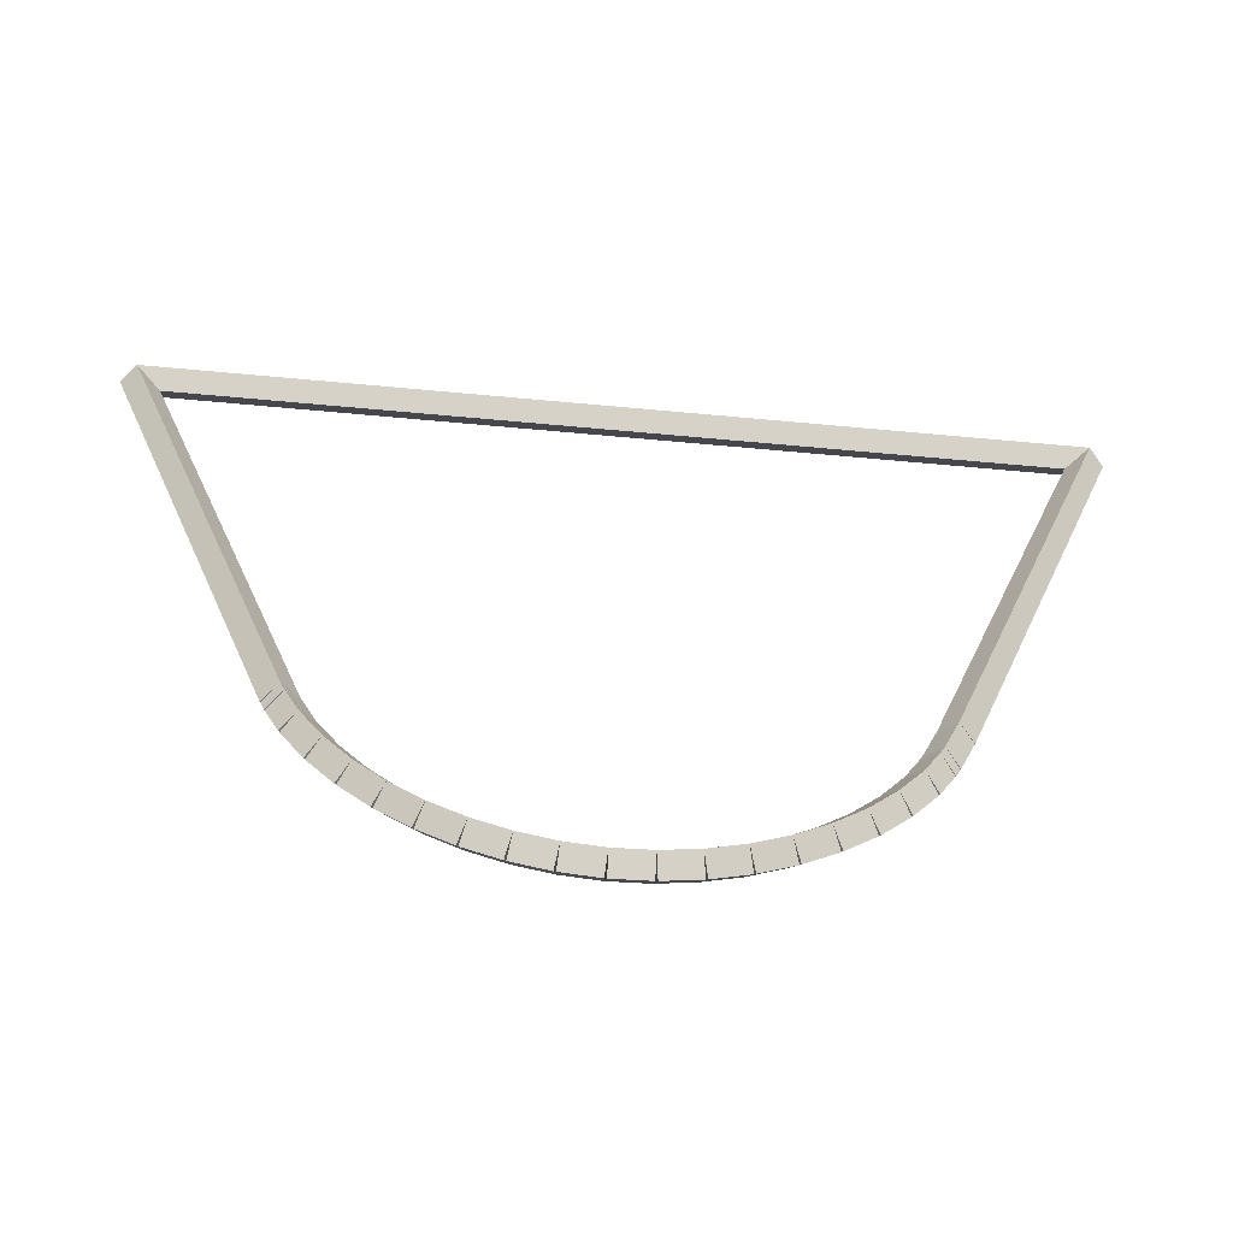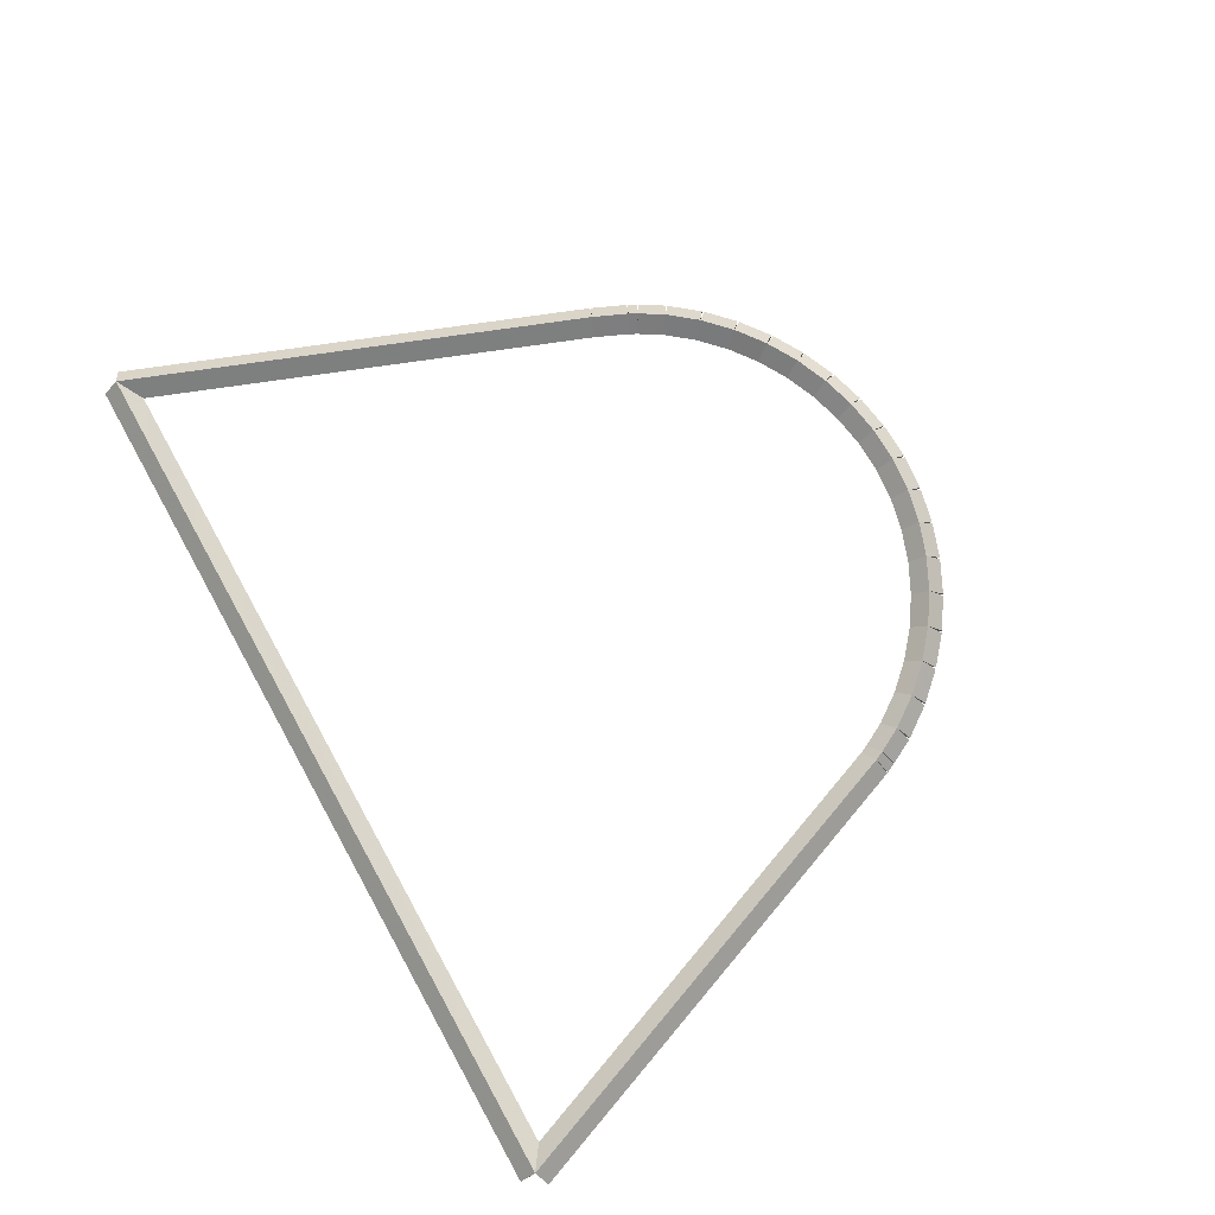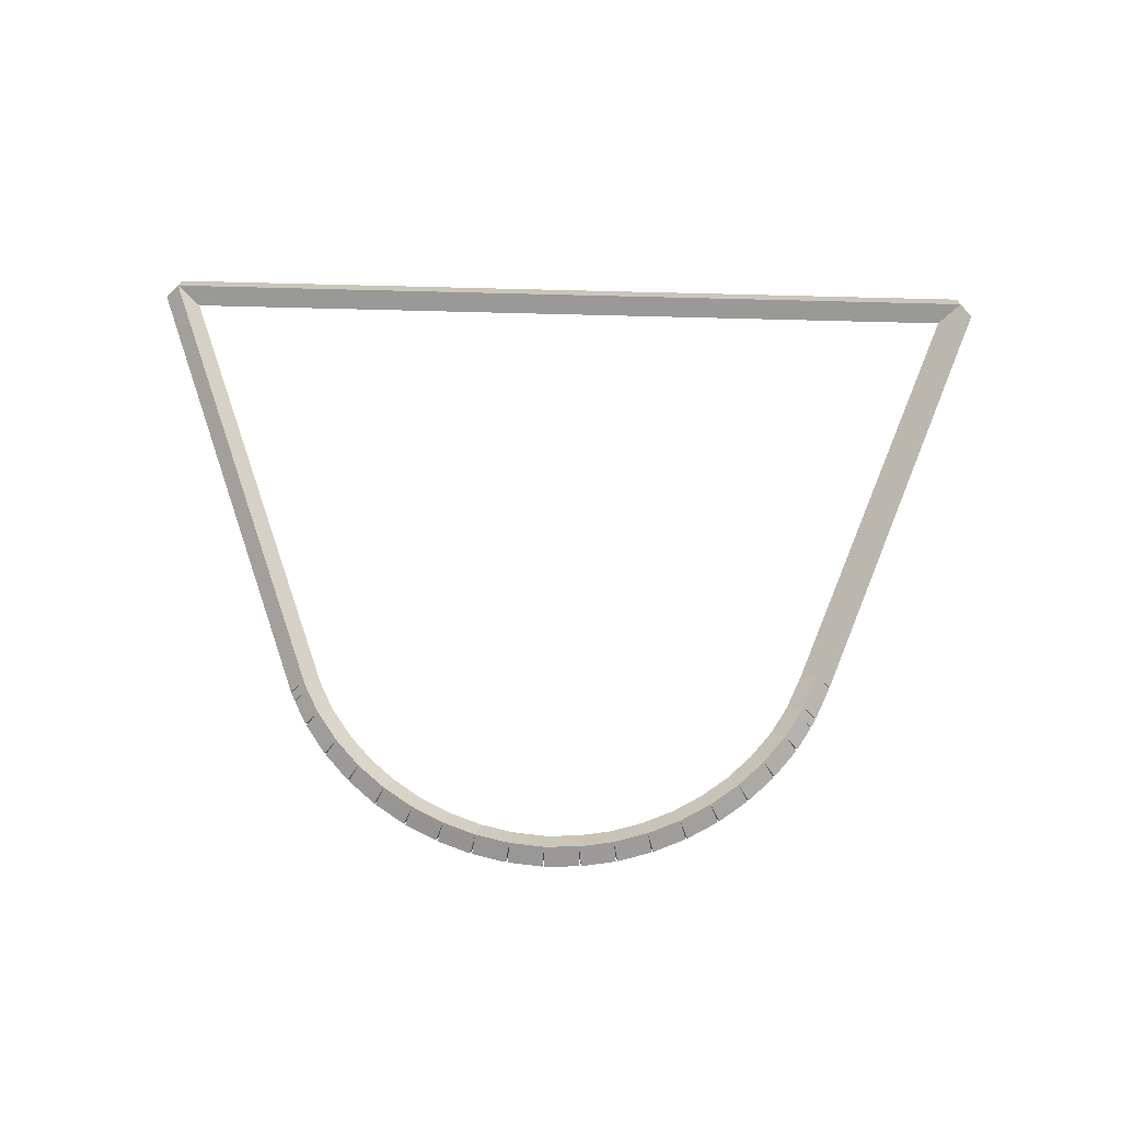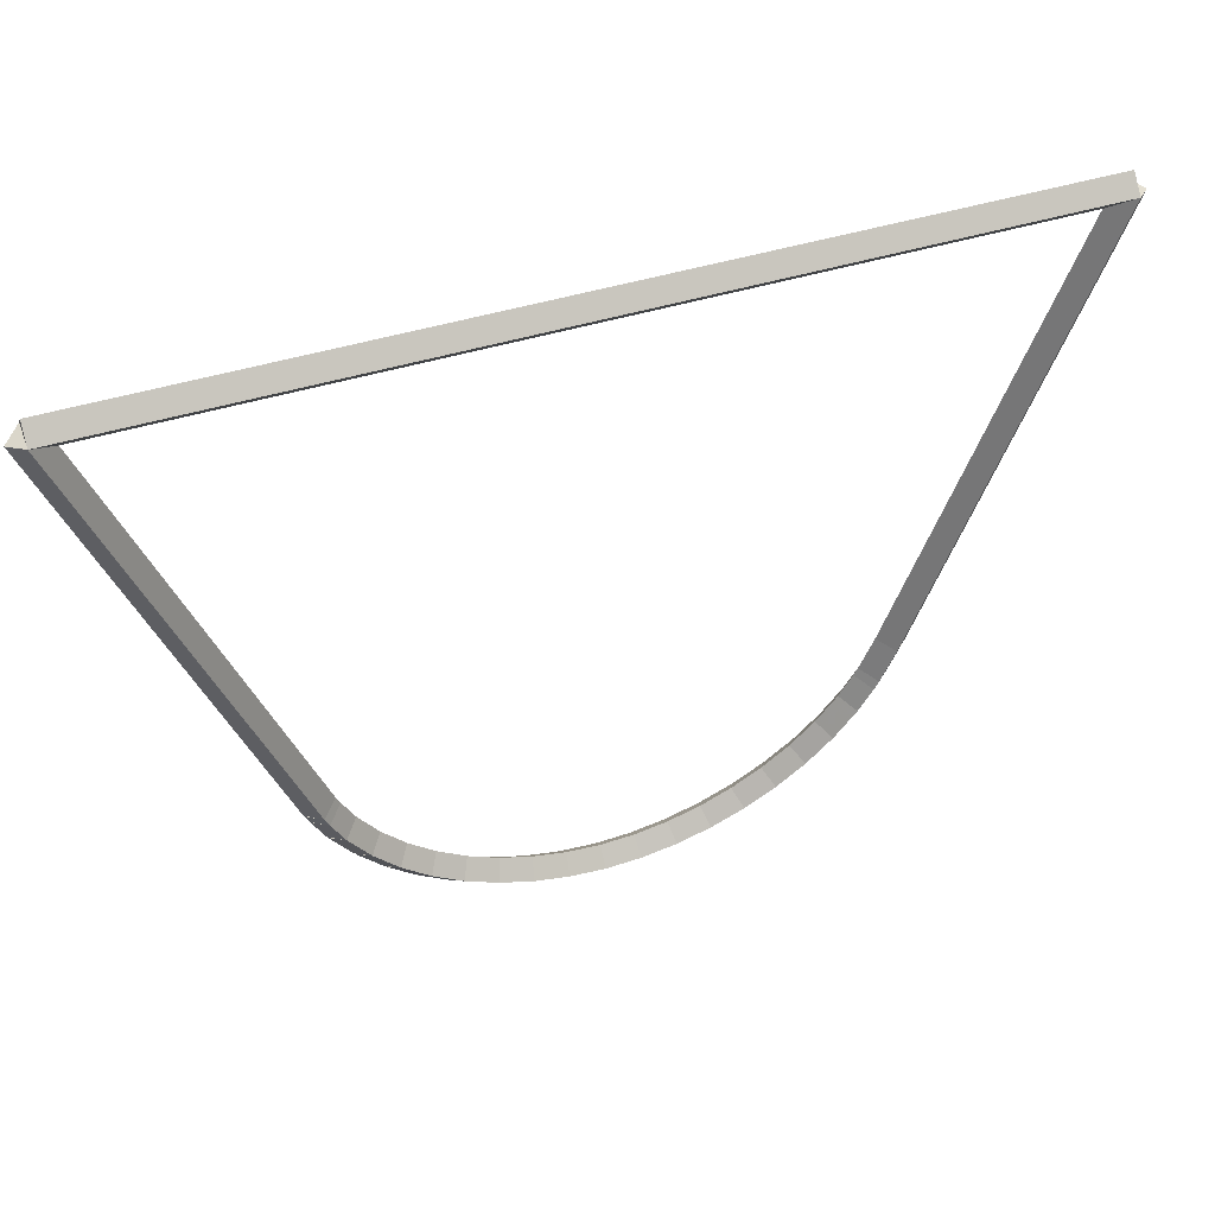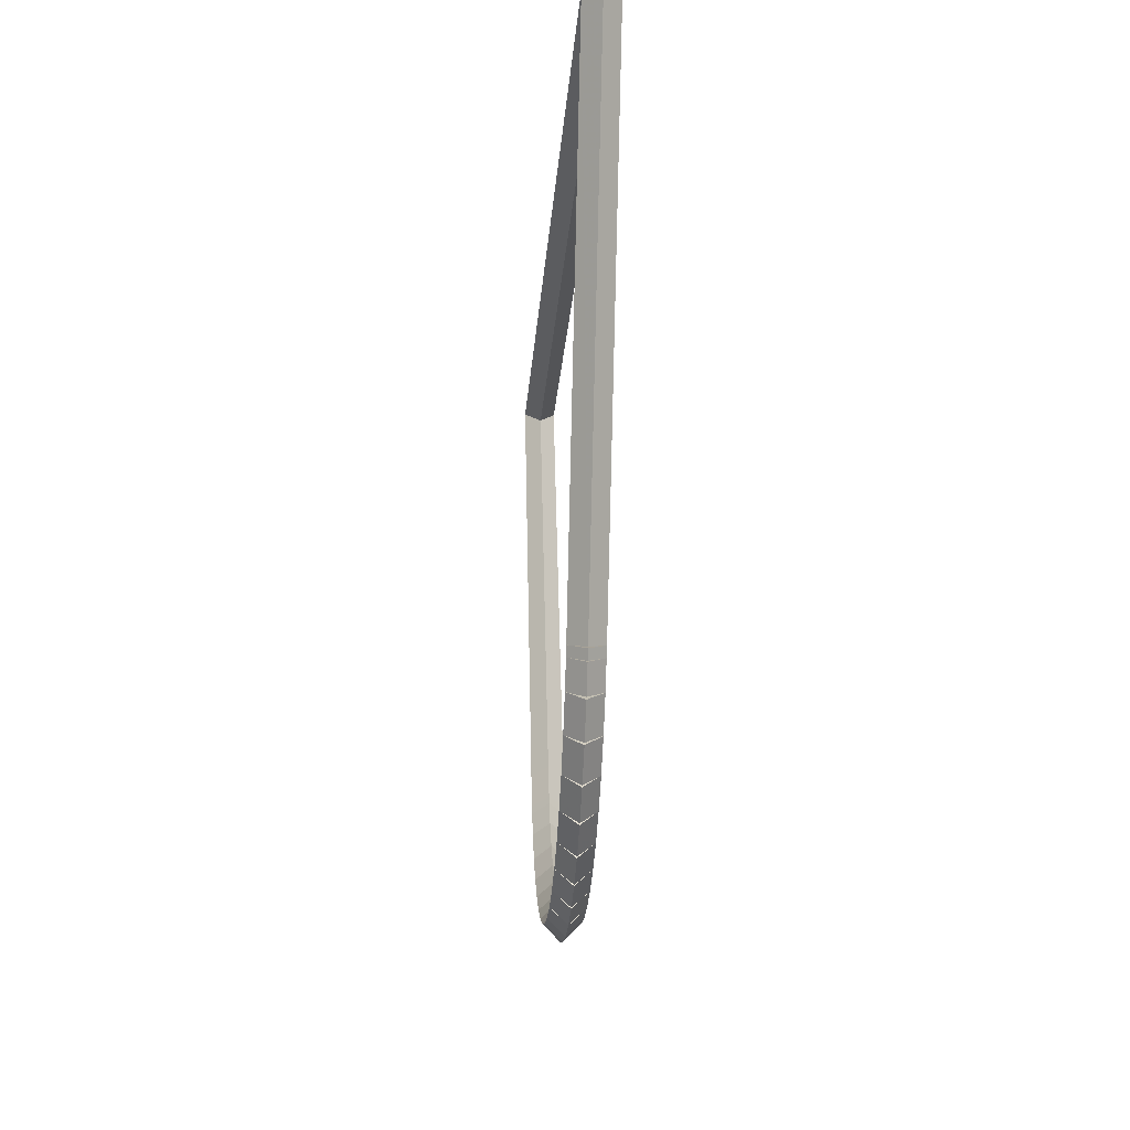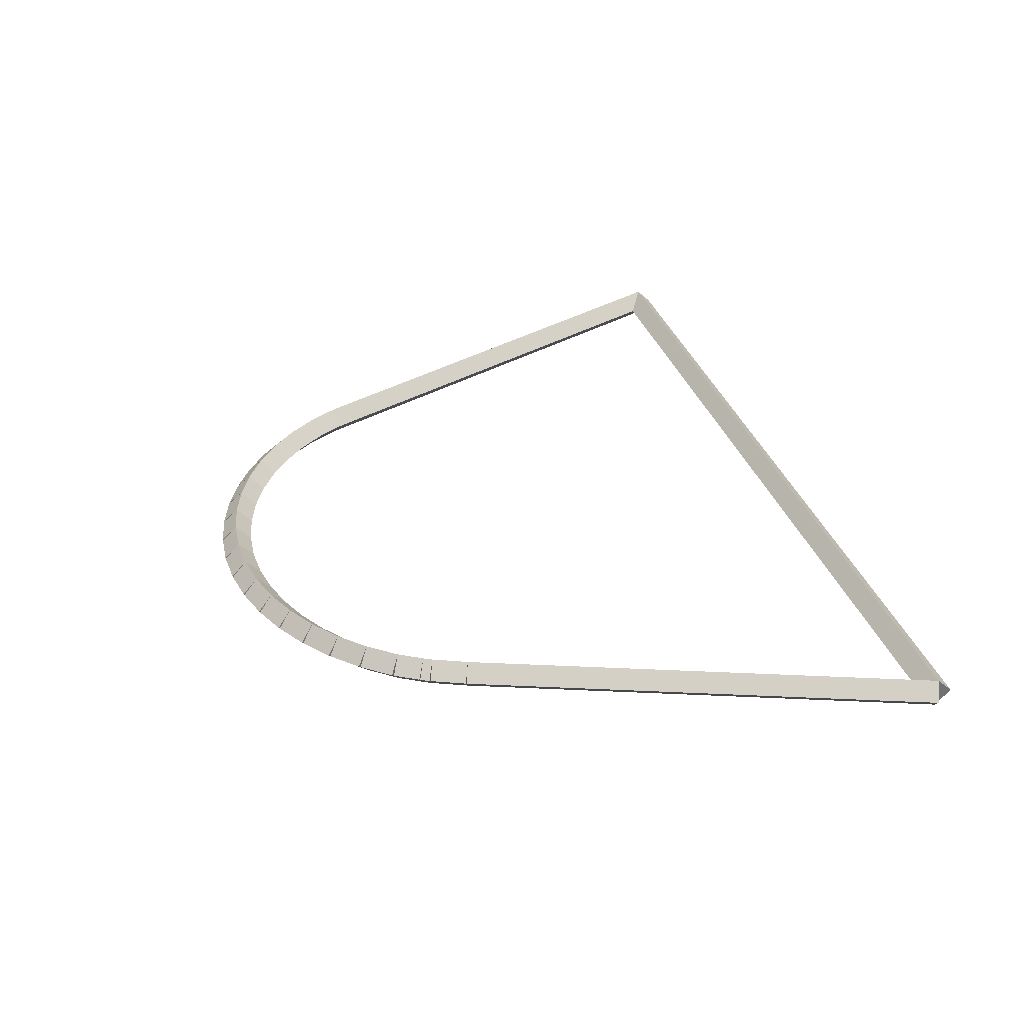
<metadata>
{"format":"obj","ext":"obj","renderer":"f3d","projection":"perspective","resolution":1024,"background":"white","views":[{"elev":-55.8,"azim":-5.7,"up":"+Y"},{"elev":76.1,"azim":-119.0,"up":"+Z"},{"elev":66.0,"azim":1.6,"up":"+Z"},{"elev":44.8,"azim":-19.9,"up":"+Y"},{"elev":-18.2,"azim":-93.7,"up":"+Y"},{"elev":34.7,"azim":72.8,"up":"+Z"}]}
</metadata>
<code>
g base_node_443_333_0
v -44.41 7.747 21.48
v -44.41 7.647 21.38
v -44.41 7.747 21.28
v -44.41 7.847 21.38
v -49.96 7.748 21.48
v -49.96 7.648 21.38
v -49.96 7.748 21.28
v -49.96 7.848 21.38
f 1 2 3 4
f 6 2 1 5
f 5 1 4 8
f 6 5 8 7
f 8 4 3 7
f 7 3 2 6
g base_node_443_333_0
v -45.49 4.906 21.48
v -45.59 4.942 21.38
v -45.49 4.906 21.28
v -45.4 4.871 21.38
v -44.41 7.747 21.48
v -44.51 7.783 21.38
v -44.41 7.747 21.28
v -44.32 7.712 21.38
f 9 10 11 12
f 14 10 9 13
f 13 9 12 16
f 14 13 16 15
f 16 12 11 15
f 15 11 10 14
g base_node_443_333_0
v -45.58 4.693 21.48
v -45.68 4.733 21.38
v -45.58 4.693 21.28
v -45.49 4.653 21.38
v -45.49 4.906 21.48
v -45.58 4.946 21.38
v -45.49 4.906 21.28
v -45.4 4.866 21.38
f 17 18 19 20
f 22 18 17 21
f 21 17 20 24
f 22 21 24 23
f 24 20 19 23
f 23 19 18 22
g base_node_443_333_0
v -45.61 4.639 21.48
v -45.7 4.686 21.38
v -45.61 4.639 21.28
v -45.52 4.593 21.38
v -45.58 4.693 21.48
v -45.67 4.74 21.38
v -45.58 4.693 21.28
v -45.5 4.647 21.38
f 25 26 27 28
f 30 26 25 29
f 29 25 28 32
f 30 29 32 31
f 32 28 27 31
f 31 27 26 30
g base_node_443_333_0
v -45.7 4.491 21.48
v -45.79 4.542 21.38
v -45.7 4.491 21.28
v -45.62 4.439 21.38
v -45.61 4.639 21.48
v -45.7 4.691 21.38
v -45.61 4.639 21.28
v -45.53 4.587 21.38
f 33 34 35 36
f 38 34 33 37
f 37 33 36 40
f 38 37 40 39
f 40 36 35 39
f 39 35 34 38
g base_node_443_333_0
v -45.84 4.314 21.48
v -45.92 4.377 21.38
v -45.84 4.314 21.28
v -45.77 4.252 21.38
v -45.7 4.491 21.48
v -45.78 4.553 21.38
v -45.7 4.491 21.28
v -45.62 4.428 21.38
f 41 42 43 44
f 46 42 41 45
f 45 41 44 48
f 46 45 48 47
f 48 44 43 47
f 47 43 42 46
g base_node_443_333_0
v -46.01 4.158 21.48
v -46.07 4.23 21.38
v -46.01 4.158 21.28
v -45.94 4.086 21.38
v -45.84 4.314 21.48
v -45.91 4.386 21.38
v -45.84 4.314 21.28
v -45.77 4.242 21.38
f 49 50 51 52
f 54 50 49 53
f 53 49 52 56
f 54 53 56 55
f 56 52 51 55
f 55 51 50 54
g base_node_443_333_0
v -46.18 4.023 21.48
v -46.24 4.103 21.38
v -46.18 4.023 21.28
v -46.12 3.943 21.38
v -46.01 4.158 21.48
v -46.07 4.238 21.38
v -46.01 4.158 21.28
v -45.94 4.078 21.38
f 57 58 59 60
f 62 58 57 61
f 61 57 60 64
f 62 61 64 63
f 64 60 59 63
f 63 59 58 62
g base_node_443_333_0
v -46.38 3.911 21.48
v -46.43 3.997 21.38
v -46.38 3.911 21.28
v -46.33 3.825 21.38
v -46.18 4.023 21.48
v -46.23 4.109 21.38
v -46.18 4.023 21.28
v -46.13 3.937 21.38
f 65 66 67 68
f 70 66 65 69
f 69 65 68 72
f 70 69 72 71
f 72 68 67 71
f 71 67 66 70
g base_node_443_333_0
v -46.58 3.823 21.48
v -46.62 3.915 21.38
v -46.58 3.823 21.28
v -46.54 3.731 21.38
v -46.38 3.911 21.48
v -46.42 4.003 21.38
v -46.38 3.911 21.28
v -46.34 3.819 21.38
f 73 74 75 76
f 78 74 73 77
f 77 73 76 80
f 78 77 80 79
f 80 76 75 79
f 79 75 74 78
g base_node_443_333_0
v -46.79 3.76 21.48
v -46.82 3.856 21.38
v -46.79 3.76 21.28
v -46.77 3.665 21.38
v -46.58 3.823 21.48
v -46.61 3.919 21.38
v -46.58 3.823 21.28
v -46.55 3.727 21.38
f 81 82 83 84
f 86 82 81 85
f 85 81 84 88
f 86 85 88 87
f 88 84 83 87
f 87 83 82 86
g base_node_443_333_0
v -47.01 3.724 21.48
v -47.03 3.823 21.38
v -47.01 3.724 21.28
v -46.99 3.626 21.38
v -46.79 3.76 21.48
v -46.81 3.859 21.38
v -46.79 3.76 21.28
v -46.78 3.662 21.38
f 89 90 91 92
f 94 90 89 93
f 93 89 92 96
f 94 93 96 95
f 96 92 91 95
f 95 91 90 94
g base_node_443_333_0
v -47.23 3.716 21.48
v -47.23 3.816 21.38
v -47.23 3.716 21.28
v -47.23 3.616 21.38
v -47.01 3.724 21.48
v -47.01 3.824 21.38
v -47.01 3.724 21.28
v -47.01 3.624 21.38
f 97 98 99 100
f 102 98 97 101
f 101 97 100 104
f 102 101 104 103
f 104 100 99 103
f 103 99 98 102
g base_node_443_333_0
v -47.45 3.736 21.48
v -47.44 3.836 21.38
v -47.45 3.736 21.28
v -47.46 3.637 21.38
v -47.23 3.716 21.48
v -47.22 3.816 21.38
v -47.23 3.716 21.28
v -47.24 3.617 21.38
f 105 106 107 108
f 110 106 105 109
f 109 105 108 112
f 110 109 112 111
f 112 108 107 111
f 111 107 106 110
g base_node_443_333_0
v -47.67 3.783 21.48
v -47.64 3.881 21.38
v -47.67 3.783 21.28
v -47.69 3.686 21.38
v -47.45 3.736 21.48
v -47.43 3.834 21.38
v -47.45 3.736 21.28
v -47.47 3.638 21.38
f 113 114 115 116
f 118 114 113 117
f 117 113 116 120
f 118 117 120 119
f 120 116 115 119
f 119 115 114 118
g base_node_443_333_0
v -47.88 3.857 21.48
v -47.84 3.951 21.38
v -47.88 3.857 21.28
v -47.91 3.762 21.38
v -47.67 3.783 21.48
v -47.63 3.878 21.38
v -47.67 3.783 21.28
v -47.7 3.689 21.38
f 121 122 123 124
f 126 122 121 125
f 125 121 124 128
f 126 125 128 127
f 128 124 123 127
f 127 123 122 126
g base_node_443_333_0
v -48.08 3.955 21.48
v -48.03 4.045 21.38
v -48.08 3.955 21.28
v -48.12 3.865 21.38
v -47.88 3.857 21.48
v -47.83 3.947 21.38
v -47.88 3.857 21.28
v -47.92 3.767 21.38
f 129 130 131 132
f 134 130 129 133
f 133 129 132 136
f 134 133 136 135
f 136 132 131 135
f 135 131 130 134
g base_node_443_333_0
v -48.26 4.077 21.48
v -48.21 4.16 21.38
v -48.26 4.077 21.28
v -48.32 3.993 21.38
v -48.08 3.955 21.48
v -48.02 4.039 21.38
v -48.08 3.955 21.28
v -48.13 3.871 21.38
f 137 138 139 140
f 142 138 137 141
f 141 137 140 144
f 142 141 144 143
f 144 140 139 143
f 143 139 138 142
g base_node_443_333_0
v -48.43 4.221 21.48
v -48.37 4.297 21.38
v -48.43 4.221 21.28
v -48.5 4.144 21.38
v -48.26 4.077 21.48
v -48.2 4.153 21.38
v -48.26 4.077 21.28
v -48.33 4 21.38
f 145 146 147 148
f 150 146 145 149
f 149 145 148 152
f 150 149 152 151
f 152 148 147 151
f 151 147 146 150
g base_node_443_333_0
v -48.59 4.385 21.48
v -48.51 4.454 21.38
v -48.59 4.385 21.28
v -48.66 4.317 21.38
v -48.43 4.221 21.48
v -48.36 4.289 21.38
v -48.43 4.221 21.28
v -48.51 4.153 21.38
f 153 154 155 156
f 158 154 153 157
f 157 153 156 160
f 158 157 160 159
f 160 156 155 159
f 159 155 154 158
g base_node_443_333_0
v -48.72 4.57 21.48
v -48.64 4.628 21.38
v -48.72 4.57 21.28
v -48.8 4.512 21.38
v -48.59 4.385 21.48
v -48.51 4.444 21.38
v -48.59 4.385 21.28
v -48.67 4.327 21.38
f 161 162 163 164
f 166 162 161 165
f 165 161 164 168
f 166 165 168 167
f 168 164 163 167
f 167 163 162 166
g base_node_443_333_0
v -48.8 4.724 21.48
v -48.71 4.771 21.38
v -48.8 4.724 21.28
v -48.89 4.677 21.38
v -48.72 4.57 21.48
v -48.63 4.617 21.38
v -48.72 4.57 21.28
v -48.81 4.523 21.38
f 169 170 171 172
f 174 170 169 173
f 173 169 172 176
f 174 173 176 175
f 176 172 171 175
f 175 171 170 174
g base_node_443_333_0
v -48.83 4.78 21.48
v -48.74 4.822 21.38
v -48.83 4.78 21.28
v -48.92 4.738 21.38
v -48.8 4.724 21.48
v -48.71 4.766 21.38
v -48.8 4.724 21.28
v -48.89 4.682 21.38
f 177 178 179 180
f 182 178 177 181
f 181 177 180 184
f 182 181 184 183
f 184 180 179 183
f 183 179 178 182
g base_node_443_333_0
v -49.96 7.748 21.48
v -49.86 7.784 21.38
v -49.96 7.748 21.28
v -50.05 7.712 21.38
v -48.83 4.78 21.48
v -48.73 4.816 21.38
v -48.83 4.78 21.28
v -48.92 4.745 21.38
f 185 186 187 188
f 190 186 185 189
f 189 185 188 192
f 190 189 192 191
f 192 188 187 191
f 191 187 186 190

</code>
